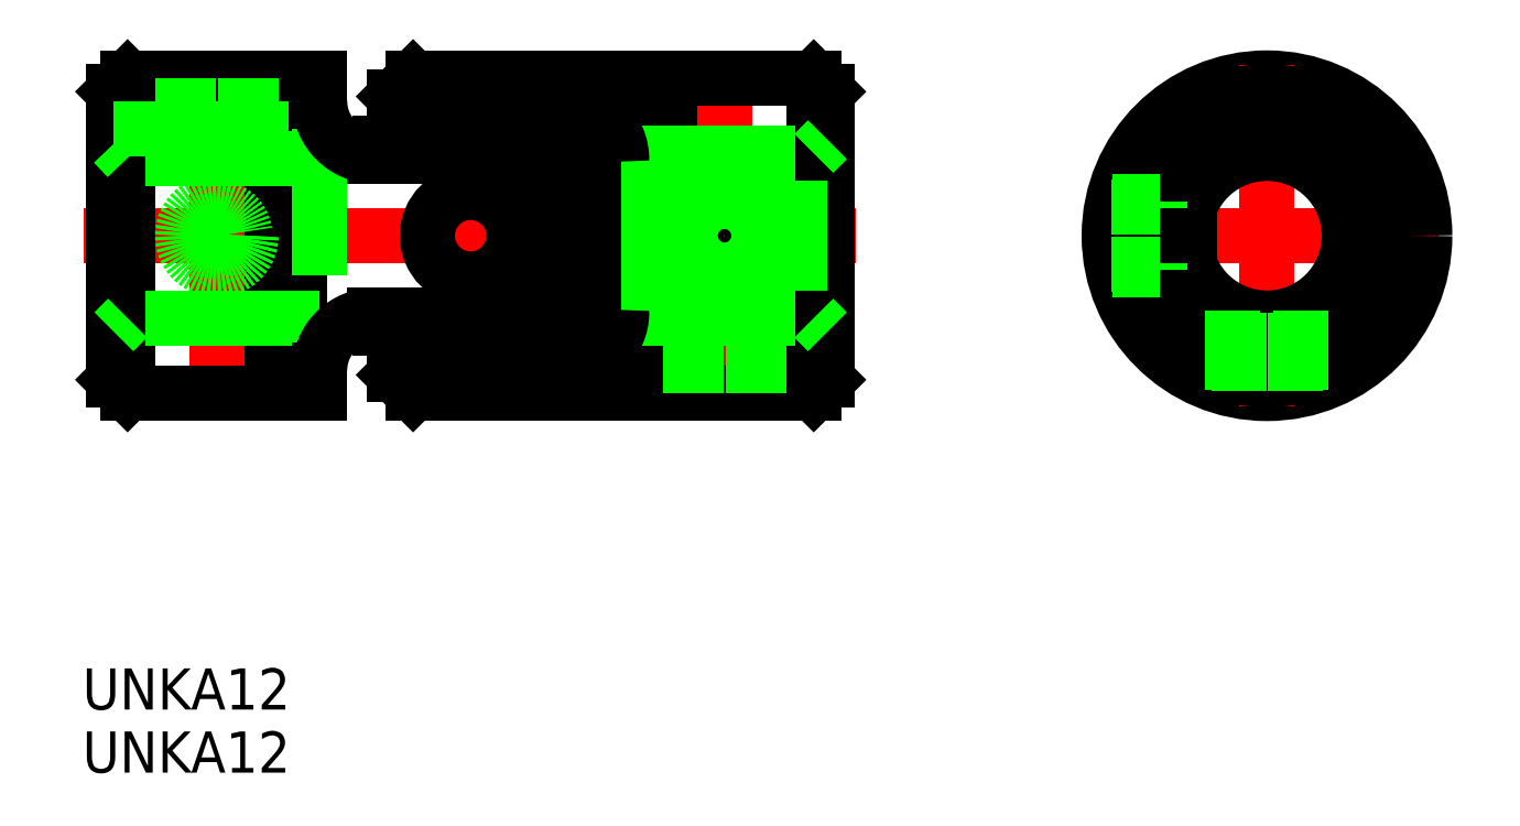
<metadata>
{"format":"dxf","ext":"dxf","renderer":"ezdxf+matplotlib","layout":"modelspace","background":"white","min_lineweight":24,"dpi":150}
</metadata>
<code>
0
SECTION
2
ENTITIES
0
LINE
8
CENTER
10
-86.19
20
-3.278e-09
30
0
11
-29.96
21
-3.278e-09
31
0
0
LINE
8
CENTER
10
-58.03
20
-13.35
30
0
11
-58.03
21
13.35
31
0
0
LINE
8
CENTER
10
-76.53
20
12.4
30
0
11
-76.53
21
-12.4
31
0
0
LINE
8
CENTER
10
-39.53
20
12.4
30
0
11
-39.53
21
-12.4
31
0
0
ARC
8
0
10
-58.03
20
-3.278e-09
30
0
40
5.8
50
270
51
90
0
CIRCLE
8
0
10
-58.03
20
-3.278e-09
30
0
40
3.157
0
LINE
8
0
10
-33.03
20
11.5
30
0
11
-33.03
21
-11.5
31
0
0
LINE
8
0
10
-45.53
20
11.5
30
0
11
-45.53
21
-11.5
31
0
0
LINE
8
0
10
-43.53
20
-11.5
30
0
11
-43.53
21
11.5
31
0
0
LINE
8
0
10
-32.03
20
-10.5
30
0
11
-32.03
21
10.5
31
0
0
LINE
8
0
10
-83.03
20
11.5
30
0
11
-83.03
21
-11.5
31
0
0
LINE
8
0
10
-70.53
20
11.5
30
0
11
-70.53
21
-11.5
31
0
0
LINE
8
0
10
-72.53
20
-11.5
30
0
11
-72.53
21
11.5
31
0
0
LINE
8
0
10
-50.54
20
3.608
30
0
11
-50.54
21
-3.608
31
0
0
LINE
8
0
10
-51.44
20
-6.765
30
0
11
-51.44
21
6.765
31
0
0
LINE
8
0
10
-53.38
20
3.473
30
0
11
-53.38
21
-3.473
31
0
0
LINE
8
0
10
-47.03
20
-5.637
30
0
11
-47.03
21
5.637
31
0
0
LINE
8
0
10
-69.03
20
9.8
30
0
11
-69.03
21
-9.8
31
0
0
LINE
8
0
10
-84.03
20
-10.5
30
0
11
-84.03
21
10.5
31
0
0
LINE
8
0
10
-72.53
20
-11.5
30
0
11
-83.03
21
-11.5
31
0
0
LINE
8
0
10
-69.03
20
-6
30
0
11
-83.03
21
-6
31
0
0
LINE
8
0
10
-84.03
20
-10.5
30
0
11
-83.03
21
-11.5
31
0
0
LINE
8
0
10
-83.03
20
-6
30
0
11
-84.03
21
-7
31
0
0
LINE
8
0
10
-84.03
20
-5.25
30
0
11
-84.03
21
-5.25
31
0
0
ARC
8
0
10
-58.03
20
-22.56
30
0
40
11.5
50
74.07
51
105.9
0
LINE
8
0
10
-61.19
20
-9.245
30
0
11
-50.64
21
-9.245
31
0
0
LINE
8
0
10
-48.38
20
-6.765
30
0
11
-64.61
21
-6.765
31
0
0
LINE
8
0
10
-45.53
20
-11.5
30
0
11
-62.22
21
-11.5
31
0
0
ARC
8
0
10
-65.03
20
-9.8
30
0
40
4
50
90
51
180
0
LINE
8
0
10
-69.03
20
-9.8
30
0
11
-69.03
21
-11.5
31
0
0
LINE
8
0
10
-69.03
20
-11.5
30
0
11
-70.53
21
-11.5
31
0
0
LINE
8
0
10
-72.53
20
-10.5
30
0
11
-70.53
21
-10.5
31
0
0
ARC
8
0
10
-53.59
20
-14.11
30
0
40
9.02
50
147.4
51
163.2
0
LINE
8
0
10
-62.22
20
-11.5
30
0
11
-63.57
21
-10.15
31
0
0
ARC
8
0
10
-58.34
20
-20.39
30
0
40
11.5
50
104.3
51
117.1
0
LINE
8
0
10
-58.03
20
-5.8
30
0
11
-65.03
21
-5.8
31
0
0
LINE
8
0
10
-64.61
20
-6.765
30
0
11
-64.61
21
-5.8
31
0
0
LINE
8
0
10
-63.57
20
-6.765
30
0
11
-63.57
21
-10.15
31
0
0
LINE
8
0
10
-43.53
20
-10.5
30
0
11
-45.53
21
-10.5
31
0
0
LINE
8
0
10
-47.05
20
-6
30
0
11
-33.03
21
-6
31
0
0
ARC
8
0
10
-50.64
20
-5.637
30
0
40
3.608
50
270
51
0
0
LINE
8
0
10
-50.54
20
-3.608
30
0
11
-51.44
21
-3.608
31
0
0
ARC
8
0
10
-48.38
20
-5.412
30
0
40
1.353
50
270
51
0
0
LINE
8
0
10
-32.03
20
-10.5
30
0
11
-33.03
21
-11.5
31
0
0
LINE
8
0
10
-33.03
20
-6
30
0
11
-32.03
21
-7
31
0
0
LINE
8
0
10
-72.53
20
11.5
30
0
11
-83.03
21
11.5
31
0
0
LINE
8
0
10
-69.03
20
5.657
30
0
11
-83.03
21
5.657
31
0
0
LINE
8
0
10
-84.03
20
-3.278e-09
30
0
11
-84.03
21
-3.278e-09
31
0
0
LINE
8
0
10
-83.03
20
5.657
30
0
11
-84.03
21
6.708
31
0
0
LINE
8
0
10
-84.03
20
10.5
30
0
11
-83.03
21
11.5
31
0
0
ARC
8
0
10
-58.03
20
22.56
30
0
40
11.5
50
254.1
51
285.9
0
LINE
8
0
10
-61.19
20
9.245
30
0
11
-50.64
21
9.245
31
0
0
LINE
8
0
10
-48.38
20
6.765
30
0
11
-64.61
21
6.765
31
0
0
LINE
8
0
10
-45.53
20
11.5
30
0
11
-62.22
21
11.5
31
0
0
ARC
8
0
10
-65.03
20
9.8
30
0
40
4
50
180
51
270
0
LINE
8
0
10
-72.53
20
10.5
30
0
11
-70.53
21
10.5
31
0
0
LINE
8
0
10
-69.03
20
11.5
30
0
11
-70.53
21
11.5
31
0
0
LINE
8
0
10
-69.03
20
11.5
30
0
11
-69.03
21
9.8
31
0
0
LINE
8
0
10
-63.57
20
6.765
30
0
11
-63.57
21
10.15
31
0
0
LINE
8
0
10
-58.03
20
5.8
30
0
11
-65.03
21
5.8
31
0
0
LINE
8
0
10
-64.61
20
5.8
30
0
11
-64.61
21
6.765
31
0
0
ARC
8
0
10
-59.15
20
18.24
30
0
40
9.22
50
241.3
51
257.2
0
LINE
8
0
10
-62.22
20
11.5
30
0
11
-63.57
21
10.15
31
0
0
ARC
8
0
10
-53.59
20
14.1
30
0
40
9.02
50
196.8
51
212.6
0
LINE
8
0
10
-43.53
20
10.5
30
0
11
-45.53
21
10.5
31
0
0
LINE
8
0
10
-47.05
20
6
30
0
11
-33.03
21
6
31
0
0
ARC
8
0
10
-50.64
20
5.637
30
0
40
3.608
50
0
51
90
0
LINE
8
0
10
-50.54
20
3.608
30
0
11
-51.44
21
3.608
31
0
0
ARC
8
0
10
-48.38
20
5.412
30
0
40
1.353
50
0
51
90
0
LINE
8
0
10
-33.03
20
6
30
0
11
-32.03
21
7
31
0
0
LINE
8
0
10
-32.03
20
10.5
30
0
11
-33.03
21
11.5
31
0
0
LINE
8
0
10
-33.03
20
11.5
30
0
11
-43.53
21
11.5
31
0
0
LINE
8
0
10
-33.03
20
-11.5
30
0
11
-43.53
21
-11.5
31
0
0
CIRCLE
8
0
10
0
20
1.137e-13
30
0
40
11.5
0
LINE
8
CENTER
10
0
20
12.48
30
0
11
0
21
-12.48
31
0
0
LINE
8
CENTER
10
-12.31
20
1.137e-13
30
0
11
12.31
21
1.137e-13
31
0
0
LINE
8
0
10
-5.657
20
-2
30
0
11
-7.8
21
-2
31
0
0
LINE
8
0
10
-5.657
20
2
30
0
11
-7.8
21
2
31
0
0
ARC
8
0
10
0
20
0
30
0
40
7
50
196.6
51
163.4
0
ARC
8
0
10
0
20
0
30
0
40
6
50
199.5
51
160.5
0
CIRCLE
8
0
10
0
20
0
30
0
40
10.5
0
LINE
8
0
10
-7.8
20
-2
30
0
11
-7.8
21
2
31
0
0
CIRCLE
8
0
10
-39.53
20
-3.278e-09
30
0
40
2.067
0
CIRCLE
8
0
10
-39.53
20
-3.278e-09
30
0
40
2.5
0
CIRCLE
8
0
10
-76.53
20
-3.278e-09
30
0
40
2.067
0
CIRCLE
8
0
10
-76.53
20
-3.278e-09
30
0
40
2.5
0
INSERT
8
0
2
*U2
10
0
20
0
30
0
0
INSERT
8
0
2
*U3
10
0
20
0
30
0
0
LINE
8
0
10
-7.8
20
2.5
30
0
11
-11.22
21
2.5
31
0
0
LINE
8
0
10
-7.8
20
-2.5
30
0
11
-11.22
21
-2.5
31
0
0
LINE
8
0
10
-7.8
20
-2.067
30
0
11
-11.31
21
-2.067
31
0
0
LINE
8
0
10
-7.8
20
2.067
30
0
11
-11.31
21
2.067
31
0
0
LINE
8
0
10
-7.8
20
2
30
0
11
-7.8
21
2.5
31
0
0
LINE
8
0
10
-7.8
20
-2
30
0
11
-7.8
21
-2.5
31
0
0
LINE
8
0
10
-42.03
20
-11.5
30
0
11
-42.03
21
-6
31
0
0
LINE
8
0
10
-41.59
20
-11.5
30
0
11
-41.59
21
-6
31
0
0
LINE
8
0
10
-37.46
20
-11.5
30
0
11
-37.46
21
-6
31
0
0
LINE
8
0
10
-37.03
20
-11.5
30
0
11
-37.03
21
-6
31
0
0
LINE
8
0
10
-2.5
20
-11.22
30
0
11
-2.5
21
-5.454
31
0
0
LINE
8
0
10
-2.067
20
-11.31
30
0
11
-2.067
21
-5.633
31
0
0
LINE
8
0
10
2.067
20
-11.31
30
0
11
2.067
21
-5.633
31
0
0
LINE
8
0
10
2.5
20
-11.22
30
0
11
2.5
21
-5.454
31
0
0
LINE
8
0
10
-84.03
20
7.8
30
0
11
-69.03
21
7.8
31
0
0
LINE
8
0
10
-78.59
20
11.5
30
0
11
-78.59
21
7.8
31
0
0
LINE
8
0
10
-79.03
20
11.5
30
0
11
-79.03
21
7.8
31
0
0
LINE
8
0
10
-74.03
20
11.5
30
0
11
-74.03
21
7.8
31
0
0
LINE
8
0
10
-74.46
20
11.5
30
0
11
-74.46
21
7.8
31
0
0
LINE
8
0
10
-32.03
20
2
30
0
11
-38.03
21
2
31
0
0
LINE
8
0
10
-32.03
20
-2
30
0
11
-38.03
21
-2
31
0
0
LINE
8
0
10
-41.03
20
2
30
0
11
-47.03
21
2
31
0
0
LINE
8
0
10
-41.03
20
-2
30
0
11
-47.03
21
-2
31
0
0
VIEWPORT
8
0
10
128.5
20
97.5
30
0
40
622.9
41
222.2
68
     1
69
     1
0
VIEWPORT
8
0
10
128.5
20
97.5
30
0
40
205.6
41
156
68
     2
69
     2
0
ENDSEC
0
EOF

</code>
